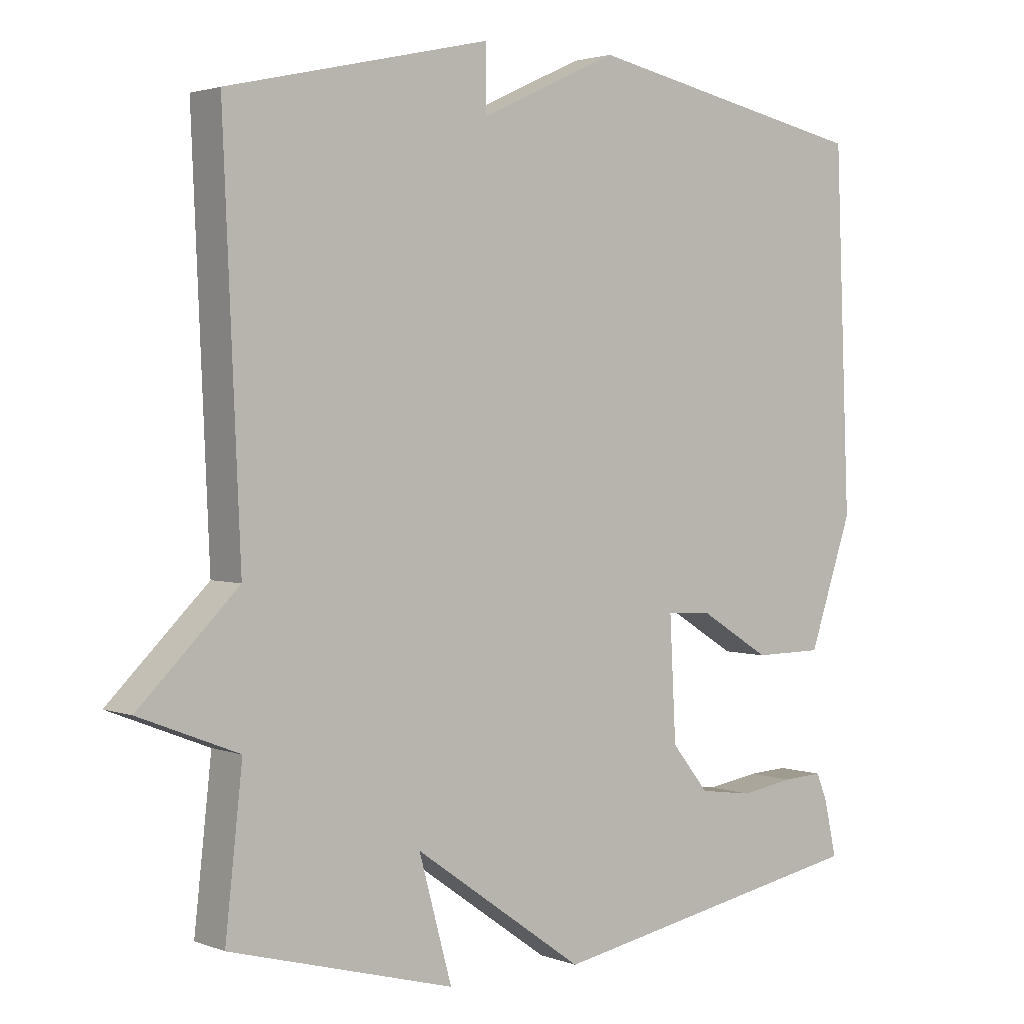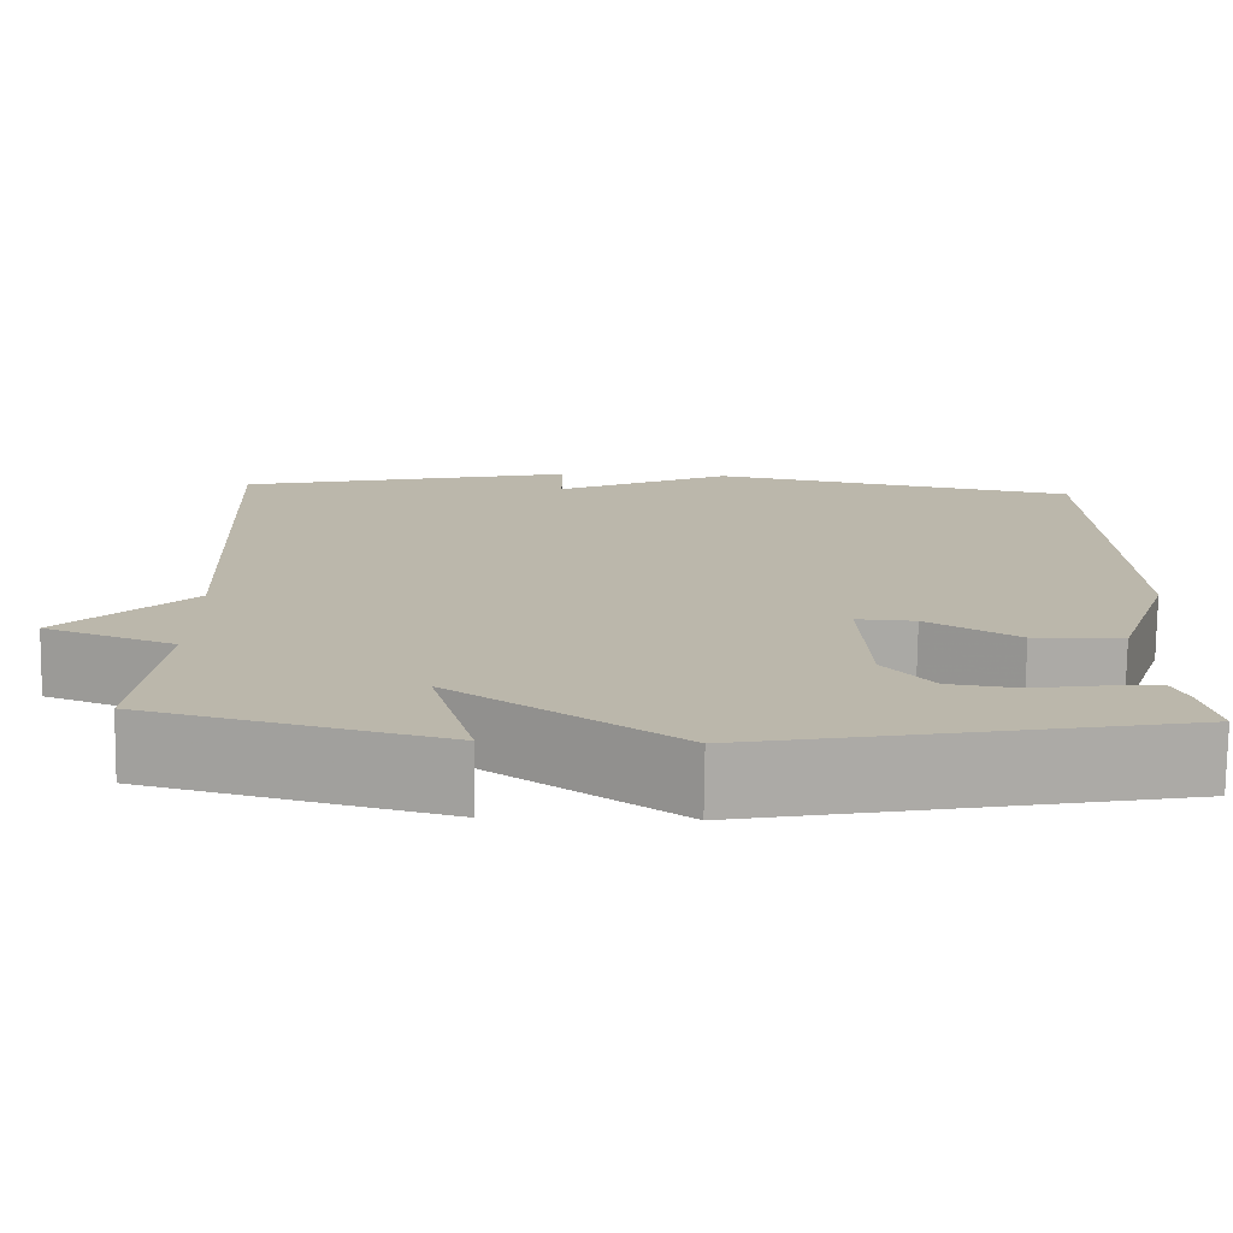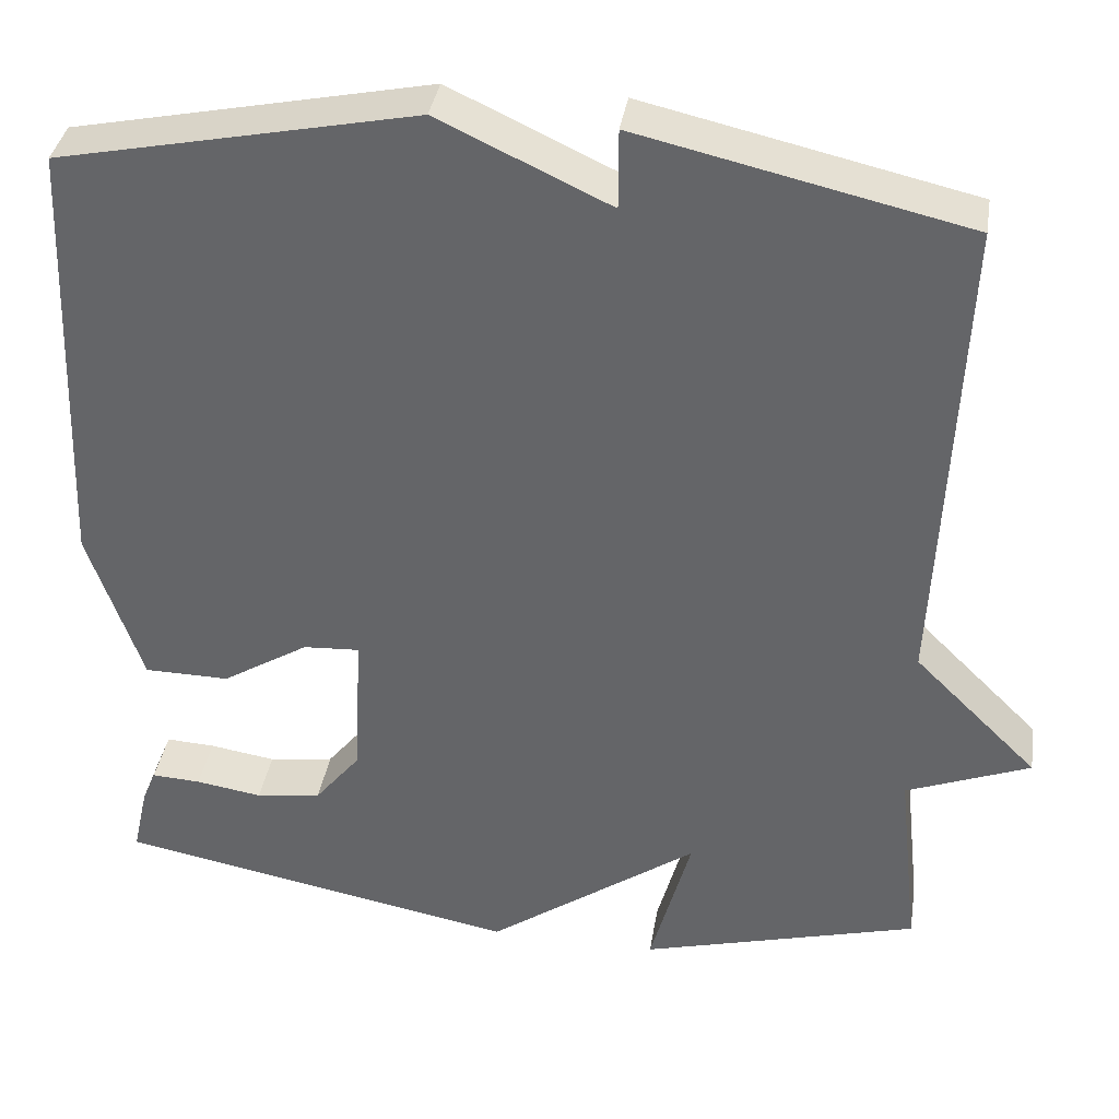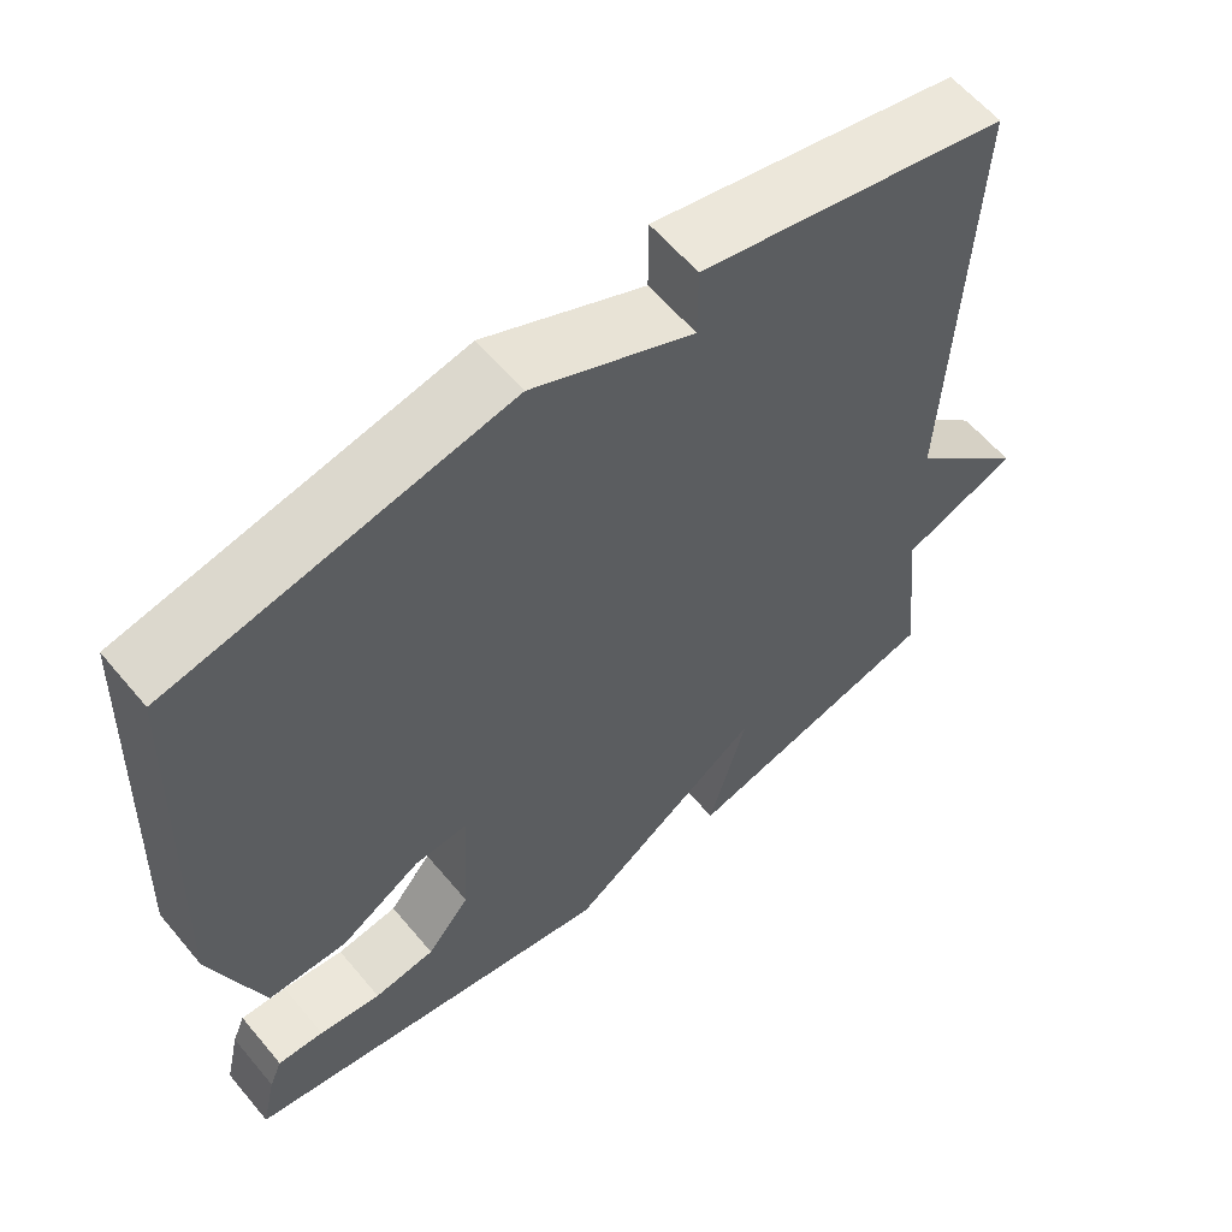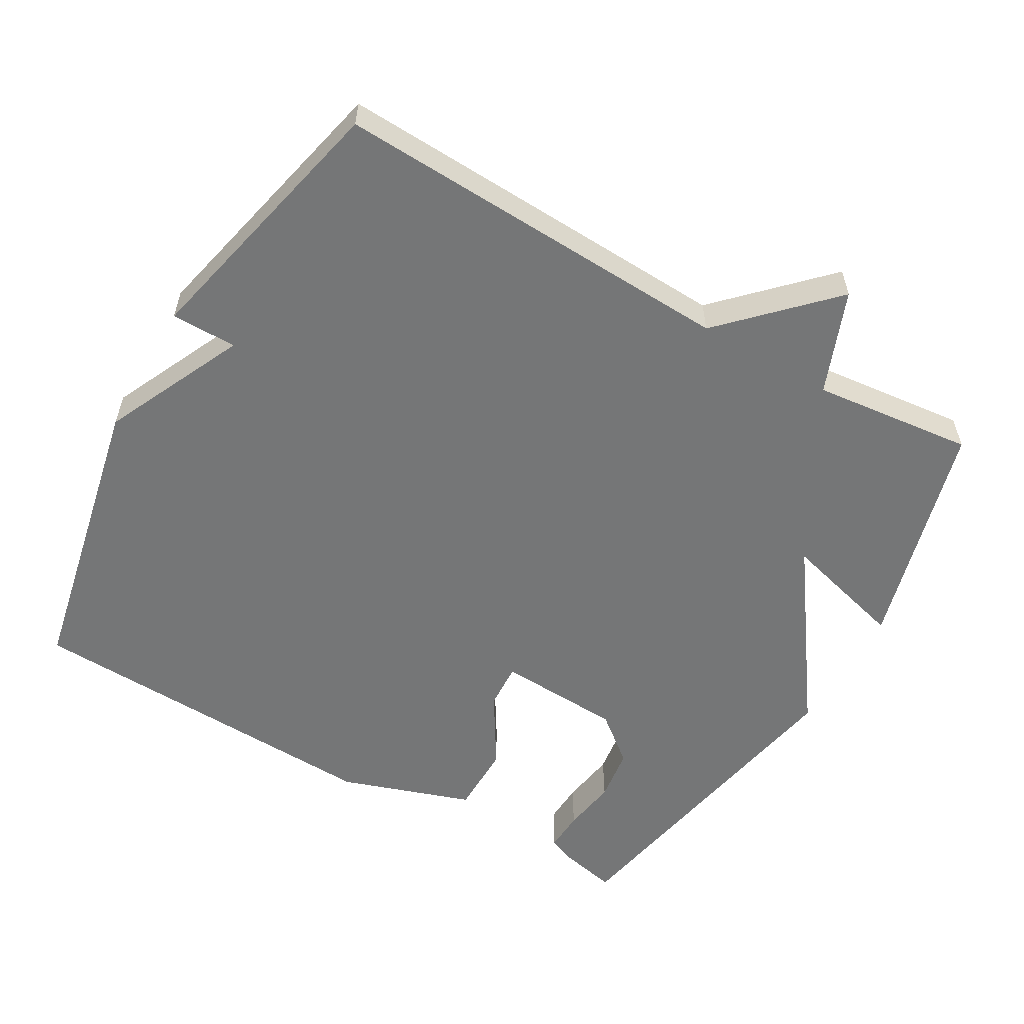
<metadata>
{"format":"obj","ext":"obj","renderer":"f3d","projection":"perspective","resolution":1024,"background":"white","views":[{"elev":2.4,"azim":142.1,"up":"+Z"},{"elev":-75.9,"azim":179.3,"up":"+Z"},{"elev":37.2,"azim":9.1,"up":"+Z"},{"elev":60.1,"azim":-39.7,"up":"+Z"},{"elev":-56.7,"azim":60.0,"up":"+Y"}]}
</metadata>
<code>
v 0.5 0.07 0.5
v 0.475 0.07 -0.072
v 0.62 0.07 -0.215
v 0.475 0.07 -0.272
v 0.5 0.07 -0.5
v 0.173 0.07 -0.589
v 0.221 0.07 -0.413
v -0.027 0.07 -0.589
v -0.5 0.07 -0.5
v -0.482 0.07 -0.419
v -0.466 0.07 -0.38
v -0.408 0.07 -0.383
v -0.33 0.07 -0.395
v -0.253 0.07 -0.384
v -0.199 0.07 -0.317
v -0.19 0.07 -0.14
v -0.256 0.07 -0.144
v -0.358 0.07 -0.207
v -0.458 0.07 -0.206
v -0.521 0.07 -0.02
v -0.5 0.07 0.5
v -0.083 0.07 0.587
v 0.117 0.07 0.494
v 0.117 0.07 0.587
v 0.5 0 0.5
v 0.475 0 -0.072
v 0.62 0 -0.215
v 0.475 0 -0.272
v 0.5 0 -0.5
v 0.173 0 -0.589
v 0.221 0 -0.413
v -0.027 0 -0.589
v -0.5 0 -0.5
v -0.482 0 -0.419
v -0.466 0 -0.38
v -0.408 0 -0.383
v -0.33 0 -0.395
v -0.253 0 -0.384
v -0.199 0 -0.317
v -0.19 0 -0.14
v -0.256 0 -0.144
v -0.358 0 -0.207
v -0.458 0 -0.206
v -0.521 0 -0.02
v -0.5 0 0.5
v -0.083 0 0.587
v 0.117 0 0.494
v 0.117 0 0.587
f 23 24 1 2
f 21 22 23
f 20 21 23
f 19 20 23
f 18 19 23
f 17 18 23
f 16 17 23 2
f 2 3 4
f 16 2 4
f 15 16 4
f 14 15 4
f 11 12 13
f 10 11 13
f 9 10 13
f 8 9 13
f 7 8 13 14
f 4 5 6 7
f 4 7 14
f 26 25 48 47
f 47 46 45
f 47 45 44
f 47 44 43
f 47 43 42
f 47 42 41
f 26 47 41 40
f 28 27 26
f 28 26 40
f 28 40 39
f 28 39 38
f 37 36 35
f 37 35 34
f 37 34 33
f 37 33 32
f 38 37 32 31
f 31 30 29 28
f 38 31 28
f 1 25 26 2
f 2 26 27 3
f 3 27 28 4
f 4 28 29 5
f 5 29 30 6
f 6 30 31 7
f 7 31 32 8
f 8 32 33 9
f 9 33 34 10
f 10 34 35 11
f 11 35 36 12
f 12 36 37 13
f 13 37 38 14
f 14 38 39 15
f 15 39 40 16
f 16 40 41 17
f 17 41 42 18
f 18 42 43 19
f 19 43 44 20
f 20 44 45 21
f 21 45 46 22
f 22 46 47 23
f 23 47 48 24
f 24 48 25 1

</code>
